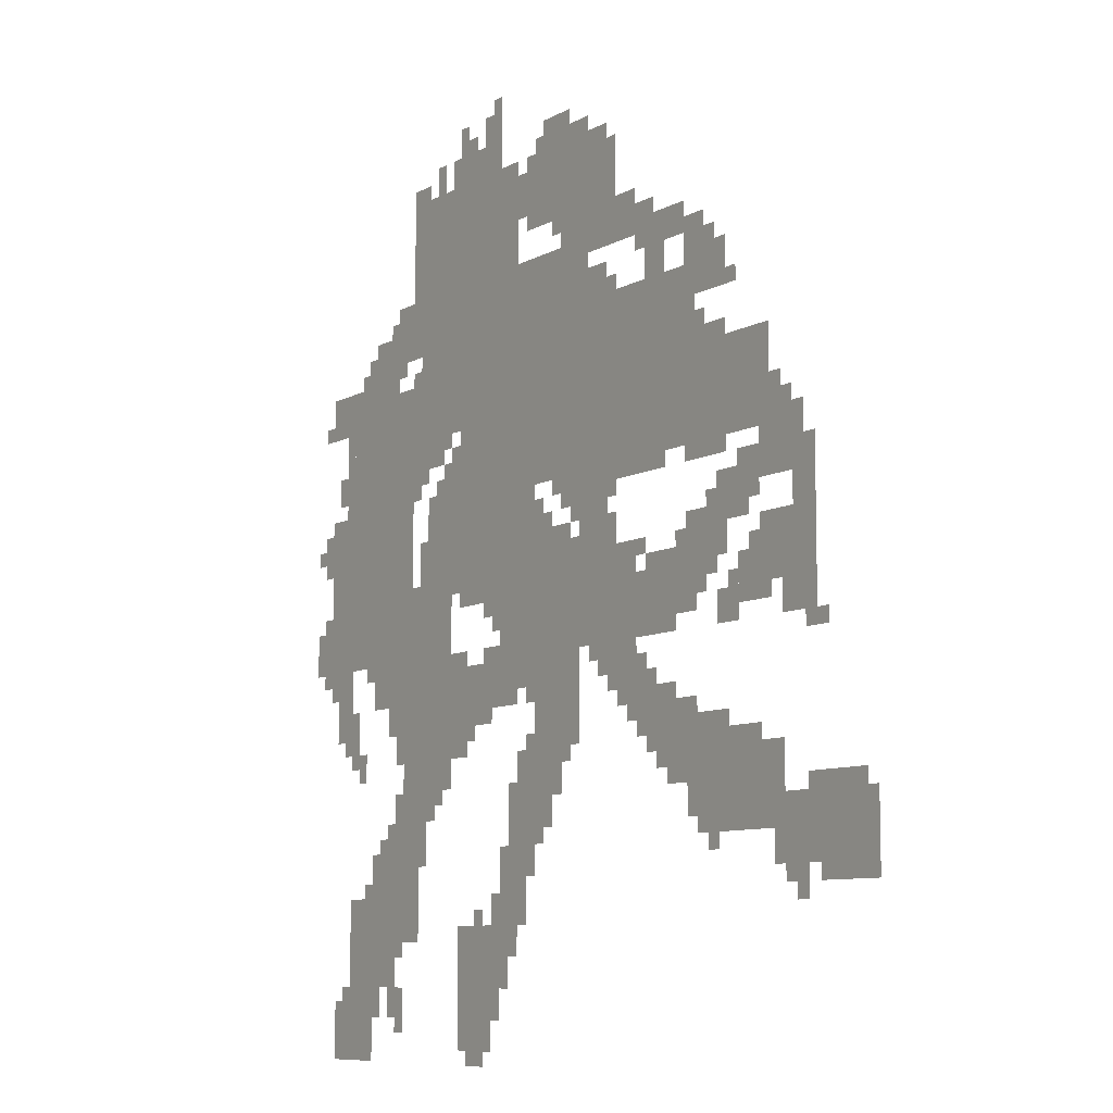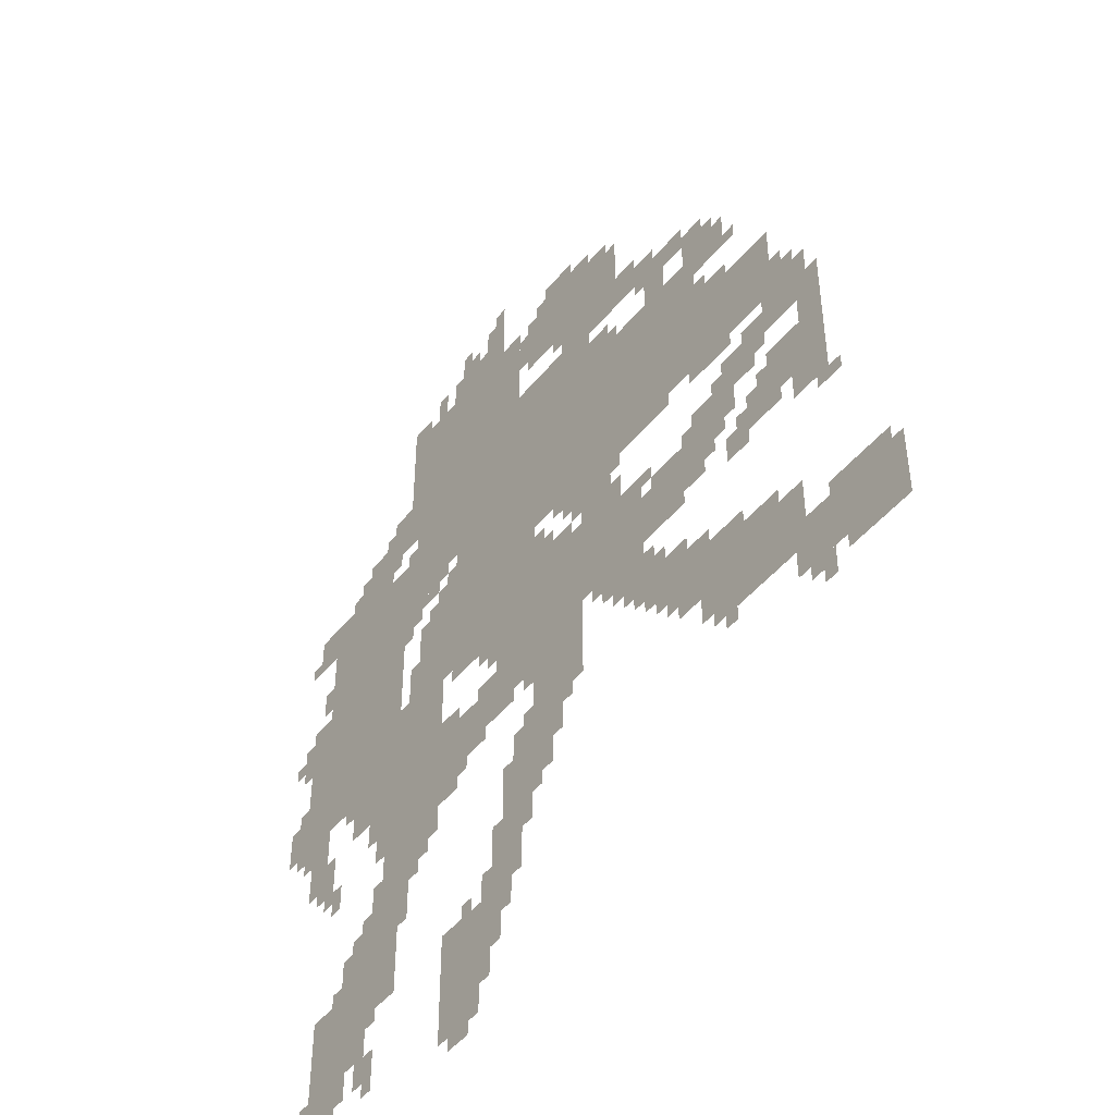
<metadata>
{"format":"obj","ext":"obj","renderer":"f3d","projection":"perspective","resolution":1024,"background":"white","views":[{"elev":-8.7,"azim":-124.3,"up":"+Y"},{"elev":-46.8,"azim":-126.7,"up":"+Y"}]}
</metadata>
<code>
g siwanshi_rw-mesh
v -448 1471 0
v -448 1887 0
v -832 1887 0
v -832 1471 0
v -608 1183 0
v -608 1471 0
v -1024 1471 0
v -1024 1183 0
v -1024 1183 0
v -1024 1471 0
v -1440 1471 0
v -1440 1183 0
v -768 831 0
v -768 1055 0
v -1184 1055 0
v -1184 831 0
v -160 1151 0
v -160 1471 0
v -416 1471 0
v -416 1151 0
v -160 863 0
v -160 1151 0
v -416 1151 0
v -416 863 0
v -480 991 0
v -480 1183 0
v -768 1183 0
v -768 991 0
v -832 1471 0
v -832 1663 0
v -1088 1663 0
v -1088 1471 0
v -864 1727 0
v -864 1887 0
v -1152 1887 0
v -1152 1727 0
v -1440 1183 0
v -1440 1375 0
v -1664 1375 0
v -1664 1183 0
v -1440 447 0
v -1440 607 0
v -1696 607 0
v -1696 447 0
v -416 767 0
v -416 991 0
v -576 991 0
v -576 767 0
v -608 31 0
v -608 287 0
v -736 287 0
v -736 31 0
v -1696 383 0
v -1696 511 0
v -1949 511 0
v -1949 383 0
v -416 575 0
v -416 767 0
v -576 767 0
v -576 575 0
v -256 255 0
v -256 415 0
v -448 415 0
v -448 255 0
v -416 1343 0
v -416 1471 0
v -608 1471 0
v -608 1343 0
v -64 991 0
v -64 1215 0
v -160 1215 0
v -160 991 0
v -352 415 0
v -352 575 0
v -480 575 0
v -480 415 0
v -896 639 0
v -896 767 0
v -1056 767 0
v -1056 639 0
v -160 159 0
v -160 351 0
v -256 351 0
v -256 159 0
v -64 799 0
v -64 991 0
v -160 991 0
v -160 799 0
v -1248 831 0
v -1248 959 0
v -1376 959 0
v -1376 831 0
v -1312 575 0
v -1312 703 0
v -1440 703 0
v -1440 575 0
v -576 767 0
v -576 831 0
v -832 831 0
v -832 767 0
v -768 1055 0
v -768 1183 0
v -896 1183 0
v -896 1055 0
v -256 767 0
v -256 863 0
v -416 863 0
v -416 767 0
v -160 0 0
v -160 159 0
v -256 159 0
v -256 0 0
v -1312 1471 0
v -1312 1535 0
v -1536 1535 0
v -1536 1471 0
v -832 767 0
v -832 831 0
v -1056 831 0
v -1056 767 0
v -1088 1471 0
v -1088 1535 0
v -1312 1535 0
v -1312 1471 0
v -1632 895 0
v -1632 1023 0
v -1728 1023 0
v -1728 895 0
v -256 1471 0
v -256 1599 0
v -352 1599 0
v -352 1471 0
v -1184 703 0
v -1184 863 0
v -1248 863 0
v -1248 703 0
v -1184 863 0
v -1184 1023 0
v -1248 1023 0
v -1248 863 0
v -1728 991 0
v -1728 1151 0
v -1792 1151 0
v -1792 991 0
v -1728 831 0
v -1728 991 0
v -1792 991 0
v -1792 831 0
v -1056 1055 0
v -1056 1151 0
v -1152 1151 0
v -1152 1055 0
v -64 1407 0
v -64 1503 0
v -160 1503 0
v -160 1407 0
v -768 319 0
v -768 447 0
v -832 447 0
v -832 319 0
v -352 1535 0
v -352 1663 0
v -416 1663 0
v -416 1535 0
v -576 639 0
v -576 767 0
v -640 767 0
v -640 639 0
v -1248 639 0
v -1248 767 0
v -1312 767 0
v -1312 639 0
v -96 0 0
v -96 127 0
v -160 127 0
v -160 0 0
v -352 639 0
v -352 767 0
v -416 767 0
v -416 639 0
v -1120 1663 0
v -1120 1727 0
v -1248 1727 0
v -1248 1663 0
v -992 1663 0
v -992 1727 0
v -1120 1727 0
v -1120 1663 0
v -1440 927 0
v -1440 1055 0
v -1504 1055 0
v -1504 927 0
v -288 159 0
v -288 255 0
v -352 255 0
v -352 159 0
v -96 703 0
v -96 799 0
v -160 799 0
v -160 703 0
v -1504 1023 0
v -1504 1119 0
v -1568 1119 0
v -1568 1023 0
v -1440 607 0
v -1440 671 0
v -1536 671 0
v -1536 607 0
v -544 1183 0
v -544 1279 0
v -608 1279 0
v -608 1183 0
v 0 863 0
v 0 959 0
v -64 959 0
v -64 863 0
v -1568 1087 0
v -1568 1151 0
v -1664 1151 0
v -1664 1087 0
v -1568 863 0
v -1568 959 0
v -1632 959 0
v -1632 863 0
v -928 1887 0
v -928 1951 0
v -1024 1951 0
v -1024 1887 0
v -1408 1535 0
v -1408 1599 0
v -1504 1599 0
v -1504 1535 0
v -1152 1151 0
v -1152 1183 0
v -1344 1183 0
v -1344 1151 0
v -960 1151 0
v -960 1183 0
v -1152 1183 0
v -1152 1151 0
v -1664 1151 0
v -1664 1247 0
v -1728 1247 0
v -1728 1151 0
v -768 223 0
v -768 319 0
v -832 319 0
v -832 223 0
v -832 447 0
v -832 639 0
v -864 639 0
v -864 447 0
v -672 1887 0
v -672 1951 0
v -768 1951 0
v -768 1887 0
v -576 1887 0
v -576 1951 0
v -672 1951 0
v -672 1887 0
v -416 1727 0
v -416 1919 0
v -448 1919 0
v -448 1727 0
v -416 1535 0
v -416 1727 0
v -448 1727 0
v -448 1535 0
v -1376 927 0
v -1376 1023 0
v -1440 1023 0
v -1440 927 0
v -832 287 0
v -832 447 0
v -864 447 0
v -864 287 0
v -1088 1631 0
v -1088 1663 0
v -1248 1663 0
v -1248 1631 0
v -864 511 0
v -864 671 0
v -896 671 0
v -896 511 0
v -1248 1631 0
v -1248 1663 0
v -1408 1663 0
v -1408 1631 0
v -320 95 0
v -320 159 0
v -384 159 0
v -384 95 0
v -1504 831 0
v -1504 895 0
v -1568 895 0
v -1568 831 0
v -1120 767 0
v -1120 831 0
v -1184 831 0
v -1184 767 0
v -288 415 0
v -288 479 0
v -352 479 0
v -352 415 0
v -704 1951 0
v -704 2015 0
v -768 2015 0
v -768 1951 0
v -1088 1535 0
v -1088 1599 0
v -1152 1599 0
v -1152 1535 0
v -1280 1535 0
v -1280 1599 0
v -1344 1599 0
v -1344 1535 0
v -896 1055 0
v -896 1119 0
v -960 1119 0
v -960 1055 0
v -192 1471 0
v -192 1535 0
v -256 1535 0
v -256 1471 0
v -1664 1087 0
v -1664 1151 0
v -1728 1151 0
v -1728 1087 0
v -1376 863 0
v -1376 927 0
v -1440 927 0
v -1440 863 0
v -864 383 0
v -864 511 0
v -896 511 0
v -896 383 0
v -736 223 0
v -736 351 0
v -768 351 0
v -768 223 0
v -1248 1599 0
v -1248 1631 0
v -1376 1631 0
v -1376 1599 0
v -736 95 0
v -736 223 0
v -768 223 0
v -768 95 0
v -1792 351 0
v -1792 383 0
v -1888 383 0
v -1888 351 0
v -256 159 0
v -256 255 0
v -288 255 0
v -288 159 0
v -1376 1599 0
v -1376 1631 0
v -1472 1631 0
v -1472 1599 0
v -128 1311 0
v -128 1407 0
v -160 1407 0
v -160 1311 0
v -128 1215 0
v -128 1311 0
v -160 1311 0
v -160 1215 0
v -736 735 0
v -736 767 0
v -832 767 0
v -832 735 0
v -640 735 0
v -640 767 0
v -736 767 0
v -736 735 0
v -416 1311 0
v -416 1343 0
v -512 1343 0
v -512 1311 0
v -896 543 0
v -896 639 0
v -928 639 0
v -928 543 0
v -896 447 0
v -896 543 0
v -928 543 0
v -928 447 0
v -1760 511 0
v -1760 543 0
v -1856 543 0
v -1856 511 0
v -608 959 0
v -608 991 0
v -704 991 0
v -704 959 0
v -928 543 0
v -928 639 0
v -960 639 0
v -960 543 0
v -1728 1151 0
v -1728 1215 0
v -1760 1215 0
v -1760 1151 0
v -960 1055 0
v -960 1087 0
v -1024 1087 0
v -1024 1055 0
v -992 1119 0
v -992 1151 0
v -1056 1151 0
v -1056 1119 0
v -1568 1023 0
v -1568 1087 0
v -1600 1087 0
v -1600 1023 0
v -608 1951 0
v -608 2015 0
v -640 2015 0
v -640 1951 0
v -512 1887 0
v -512 1951 0
v -544 1951 0
v -544 1887 0
v -1536 607 0
v -1536 639 0
v -1600 639 0
v -1600 607 0
v -1344 543 0
v -1344 575 0
v -1408 575 0
v -1408 543 0
v -1024 1887 0
v -1024 1919 0
v -1088 1919 0
v -1088 1887 0
v -416 1215 0
v -416 1279 0
v -448 1279 0
v -448 1215 0
v -512 1183 0
v -512 1247 0
v -544 1247 0
v -544 1183 0
v -1248 1663 0
v -1248 1695 0
v -1312 1695 0
v -1312 1663 0
v -96 1247 0
v -96 1311 0
v -128 1311 0
v -128 1247 0
v -1504 959 0
v -1504 1023 0
v -1536 1023 0
v -1536 959 0
v -1408 479 0
v -1408 543 0
v -1440 543 0
v -1440 479 0
v -480 511 0
v -480 575 0
v -512 575 0
v -512 511 0
v -384 575 0
v -384 639 0
v -416 639 0
v -416 575 0
v -1664 383 0
v -1664 447 0
v -1696 447 0
v -1696 383 0
v -640 0 0
v -640 31 0
v -704 31 0
v -704 0 0
v -768 159 0
v -768 223 0
v -800 223 0
v -800 159 0
v -1696 351 0
v -1696 383 0
v -1760 383 0
v -1760 351 0
v -192 607 0
v -192 671 0
v -224 671 0
v -224 607 0
v -576 831 0
v -576 863 0
v -640 863 0
v -640 831 0
v -1696 831 0
v -1696 895 0
v -1728 895 0
v -1728 831 0
v -704 927 0
v -704 959 0
v -768 959 0
v -768 927 0
v -704 831 0
v -704 863 0
v -768 863 0
v -768 831 0
v -1312 703 0
v -1312 735 0
v -1376 735 0
v -1376 703 0
v -320 703 0
v -320 767 0
v -352 767 0
v -352 703 0
v -1760 799 0
v -1760 831 0
v -1824 831 0
v -1824 799 0
v -1472 1151 0
v -1472 1183 0
v -1536 1183 0
v -1536 1151 0
v -1408 1151 0
v -1408 1183 0
v -1472 1183 0
v -1472 1151 0
v -480 1279 0
v -480 1311 0
v -544 1311 0
v -544 1279 0
v -448 1055 0
v -448 1119 0
v -480 1119 0
v -480 1055 0
v -160 639 0
v -160 703 0
v -192 703 0
v -192 639 0
v -160 703 0
v -160 767 0
v -192 767 0
v -192 703 0
v -448 991 0
v -448 1055 0
v -480 1055 0
v -480 991 0
v -416 1279 0
v -416 1311 0
v -480 1311 0
v -480 1279 0
v -928 479 0
v -928 543 0
v -960 543 0
v -960 479 0
v -704 959 0
v -704 991 0
v -768 991 0
v -768 959 0
v -512 1311 0
v -512 1343 0
v -576 1343 0
v -576 1311 0
v -1856 511 0
v -1856 543 0
v -1920 543 0
v -1920 511 0
v -1152 1727 0
v -1152 1791 0
v -1184 1791 0
v -1184 1727 0
v -1152 1791 0
v -1152 1855 0
v -1184 1855 0
v -1184 1791 0
v -256 95 0
v -256 159 0
v -288 159 0
v -288 95 0
v -800 511 0
v -800 575 0
v -832 575 0
v -832 511 0
v -1280 959 0
v -1280 991 0
v -1344 991 0
v -1344 959 0
v -32 1119 0
v -32 1183 0
v -64 1183 0
v -64 1119 0
v -640 703 0
v -640 735 0
v -704 735 0
v -704 703 0
v -1888 351 0
v -1888 383 0
v -1949 383 0
v -1949 351 0
v -960 575 0
v -960 639 0
v -992 639 0
v -992 575 0
v -1440 1375 0
v -1440 1407 0
v -1504 1407 0
v -1504 1375 0
v -832 1791 0
v -832 1855 0
v -864 1855 0
v -864 1791 0
v -800 447 0
v -800 511 0
v -832 511 0
v -832 447 0
v -1536 895 0
v -1536 927 0
v -1568 927 0
v -1568 895 0
v -1440 895 0
v -1440 927 0
v -1472 927 0
v -1472 895 0
v -1248 767 0
v -1248 799 0
v -1280 799 0
v -1280 767 0
v -1632 863 0
v -1632 895 0
v -1664 895 0
v -1664 863 0
v -224 831 0
v -224 863 0
v -256 863 0
v -256 831 0
v -1088 799 0
v -1088 831 0
v -1120 831 0
v -1120 799 0
v -32 831 0
v -32 863 0
v -64 863 0
v -64 831 0
v -864 735 0
v -864 767 0
v -896 767 0
v -896 735 0
v -1248 991 0
v -1248 1023 0
v -1280 1023 0
v -1280 991 0
v -416 991 0
v -416 1023 0
v -448 1023 0
v -448 991 0
v -1600 959 0
v -1600 991 0
v -1632 991 0
v -1632 959 0
v -32 959 0
v -32 991 0
v -64 991 0
v -64 959 0
v -1600 1055 0
v -1600 1087 0
v -1632 1087 0
v -1632 1055 0
v -1472 1055 0
v -1472 1087 0
v -1504 1087 0
v -1504 1055 0
v -1408 1023 0
v -1408 1055 0
v -1440 1055 0
v -1440 1023 0
v -736 895 0
v -736 927 0
v -768 927 0
v -768 895 0
v -1472 415 0
v -1472 447 0
v -1504 447 0
v -1504 415 0
v -224 351 0
v -224 383 0
v -256 383 0
v -256 351 0
v -352 63 0
v -352 95 0
v -384 95 0
v -384 63 0
v -256 415 0
v -256 447 0
v -288 447 0
v -288 415 0
v -352 223 0
v -352 255 0
v -384 255 0
v -384 223 0
v -128 127 0
v -128 159 0
v -160 159 0
v -160 127 0
v -1728 319 0
v -1728 351 0
v -1760 351 0
v -1760 319 0
v -672 287 0
v -672 319 0
v -704 319 0
v -704 287 0
v -640 671 0
v -640 703 0
v -672 703 0
v -672 671 0
v -1216 671 0
v -1216 703 0
v -1248 703 0
v -1248 671 0
v -1152 735 0
v -1152 767 0
v -1184 767 0
v -1184 735 0
v -128 671 0
v -128 703 0
v -160 703 0
v -160 671 0
v -512 543 0
v -512 575 0
v -544 575 0
v -544 543 0
v -320 479 0
v -320 511 0
v -352 511 0
v -352 479 0
v -992 607 0
v -992 639 0
v -1024 639 0
v -1024 607 0
v -1280 607 0
v -1280 639 0
v -1312 639 0
v -1312 607 0
v -1152 1055 0
v -1152 1087 0
v -1184 1087 0
v -1184 1055 0
v -448 1887 0
v -448 1919 0
v -480 1919 0
v -480 1887 0
v -896 1887 0
v -896 1919 0
v -928 1919 0
v -928 1887 0
v -736 2015 0
v -736 2047 0
v -768 2047 0
v -768 2015 0
v -640 1951 0
v -640 1983 0
v -672 1983 0
v -672 1951 0
v -224 1535 0
v -224 1567 0
v -256 1567 0
v -256 1535 0
v -1152 1535 0
v -1152 1567 0
v -1184 1567 0
v -1184 1535 0
v -960 1695 0
v -960 1727 0
v -992 1727 0
v -992 1695 0
v -320 1599 0
v -320 1631 0
v -352 1631 0
v -352 1599 0
v -704 703 0
v -704 735 0
v -736 735 0
v -736 703 0
v -1408 543 0
v -1408 575 0
v -1440 575 0
v -1440 543 0
v -960 543 0
v -960 575 0
v -992 575 0
v -992 543 0
v -1600 607 0
v -1600 639 0
v -1632 639 0
v -1632 607 0
v -1504 1375 0
v -1504 1407 0
v -1536 1407 0
v -1536 1375 0
v -832 1759 0
v -832 1791 0
v -864 1791 0
v -864 1759 0
v -1344 959 0
v -1344 991 0
v -1376 991 0
v -1376 959 0
v -32 1087 0
v -32 1119 0
v -64 1119 0
v -64 1087 0
v -480 1183 0
v -480 1215 0
v -512 1215 0
v -512 1183 0
v -1632 1151 0
v -1632 1183 0
v -1664 1183 0
v -1664 1151 0
v -448 1247 0
v -448 1279 0
v -480 1279 0
v -480 1247 0
v -1664 1247 0
v -1664 1279 0
v -1696 1279 0
v -1696 1247 0
v -1152 1119 0
v -1152 1151 0
v -1184 1151 0
v -1184 1119 0
v -1024 1087 0
v -1024 1119 0
v -1056 1119 0
v -1056 1087 0
v 0 1119 0
v 0 1151 0
v -32 1151 0
v -32 1119 0
v -896 1119 0
v -896 1151 0
v -928 1151 0
v -928 1119 0
v -160 1471 0
v -160 1503 0
v -192 1503 0
v -192 1471 0
v -416 1471 0
v -416 1503 0
v -448 1503 0
v -448 1471 0
v -1504 1535 0
v -1504 1567 0
v -1536 1567 0
v -1536 1535 0
v -352 1503 0
v -352 1535 0
v -384 1535 0
v -384 1503 0
v -1440 1407 0
v -1440 1439 0
v -1472 1439 0
v -1472 1407 0
v -576 1279 0
v -576 1311 0
v -608 1311 0
v -608 1279 0
v -1536 1471 0
v -1536 1503 0
v -1568 1503 0
v -1568 1471 0
v -32 1407 0
v -32 1439 0
v -64 1439 0
v -64 1407 0
g siwanshi_rw-mesh_0
f 3 2 1
f 1 4 3
f 7 6 5
f 5 8 7
f 11 10 9
f 9 12 11
f 15 14 13
f 13 16 15
f 19 18 17
f 17 20 19
f 23 22 21
f 21 24 23
f 27 26 25
f 25 28 27
f 31 30 29
f 29 32 31
f 35 34 33
f 33 36 35
f 39 38 37
f 37 40 39
f 43 42 41
f 41 44 43
f 47 46 45
f 45 48 47
f 51 50 49
f 49 52 51
f 55 54 53
f 53 56 55
f 59 58 57
f 57 60 59
f 63 62 61
f 61 64 63
f 67 66 65
f 65 68 67
f 71 70 69
f 69 72 71
f 75 74 73
f 73 76 75
f 79 78 77
f 77 80 79
f 83 82 81
f 81 84 83
f 87 86 85
f 85 88 87
f 91 90 89
f 89 92 91
f 95 94 93
f 93 96 95
f 99 98 97
f 97 100 99
f 103 102 101
f 101 104 103
f 107 106 105
f 105 108 107
f 111 110 109
f 109 112 111
f 115 114 113
f 113 116 115
f 119 118 117
f 117 120 119
f 123 122 121
f 121 124 123
f 127 126 125
f 125 128 127
f 131 130 129
f 129 132 131
f 135 134 133
f 133 136 135
f 139 138 137
f 137 140 139
f 143 142 141
f 141 144 143
f 147 146 145
f 145 148 147
f 151 150 149
f 149 152 151
f 155 154 153
f 153 156 155
f 159 158 157
f 157 160 159
f 163 162 161
f 161 164 163
f 167 166 165
f 165 168 167
f 171 170 169
f 169 172 171
f 175 174 173
f 173 176 175
f 179 178 177
f 177 180 179
f 183 182 181
f 181 184 183
f 187 186 185
f 185 188 187
f 191 190 189
f 189 192 191
f 195 194 193
f 193 196 195
f 199 198 197
f 197 200 199
f 203 202 201
f 201 204 203
f 207 206 205
f 205 208 207
f 211 210 209
f 209 212 211
f 215 214 213
f 213 216 215
f 219 218 217
f 217 220 219
f 223 222 221
f 221 224 223
f 227 226 225
f 225 228 227
f 231 230 229
f 229 232 231
f 235 234 233
f 233 236 235
f 239 238 237
f 237 240 239
f 243 242 241
f 241 244 243
f 247 246 245
f 245 248 247
f 251 250 249
f 249 252 251
f 255 254 253
f 253 256 255
f 259 258 257
f 257 260 259
f 263 262 261
f 261 264 263
f 267 266 265
f 265 268 267
f 271 270 269
f 269 272 271
f 275 274 273
f 273 276 275
f 279 278 277
f 277 280 279
f 283 282 281
f 281 284 283
f 287 286 285
f 285 288 287
f 291 290 289
f 289 292 291
f 295 294 293
f 293 296 295
f 299 298 297
f 297 300 299
f 303 302 301
f 301 304 303
f 307 306 305
f 305 308 307
f 311 310 309
f 309 312 311
f 315 314 313
f 313 316 315
f 319 318 317
f 317 320 319
f 323 322 321
f 321 324 323
f 327 326 325
f 325 328 327
f 331 330 329
f 329 332 331
f 335 334 333
f 333 336 335
f 339 338 337
f 337 340 339
f 343 342 341
f 341 344 343
f 347 346 345
f 345 348 347
f 351 350 349
f 349 352 351
f 355 354 353
f 353 356 355
f 359 358 357
f 357 360 359
f 363 362 361
f 361 364 363
f 367 366 365
f 365 368 367
f 371 370 369
f 369 372 371
f 375 374 373
f 373 376 375
f 379 378 377
f 377 380 379
f 383 382 381
f 381 384 383
f 387 386 385
f 385 388 387
f 391 390 389
f 389 392 391
f 395 394 393
f 393 396 395
f 399 398 397
f 397 400 399
f 403 402 401
f 401 404 403
f 407 406 405
f 405 408 407
f 411 410 409
f 409 412 411
f 415 414 413
f 413 416 415
f 419 418 417
f 417 420 419
f 423 422 421
f 421 424 423
f 427 426 425
f 425 428 427
f 431 430 429
f 429 432 431
f 435 434 433
f 433 436 435
f 439 438 437
f 437 440 439
f 443 442 441
f 441 444 443
f 447 446 445
f 445 448 447
f 451 450 449
f 449 452 451
f 455 454 453
f 453 456 455
f 459 458 457
f 457 460 459
f 463 462 461
f 461 464 463
f 467 466 465
f 465 468 467
f 471 470 469
f 469 472 471
f 475 474 473
f 473 476 475
f 479 478 477
f 477 480 479
f 483 482 481
f 481 484 483
f 487 486 485
f 485 488 487
f 491 490 489
f 489 492 491
f 495 494 493
f 493 496 495
f 499 498 497
f 497 500 499
f 503 502 501
f 501 504 503
f 507 506 505
f 505 508 507
f 511 510 509
f 509 512 511
f 515 514 513
f 513 516 515
f 519 518 517
f 517 520 519
f 523 522 521
f 521 524 523
f 527 526 525
f 525 528 527
f 531 530 529
f 529 532 531
f 535 534 533
f 533 536 535
f 539 538 537
f 537 540 539
f 543 542 541
f 541 544 543
f 547 546 545
f 545 548 547
f 551 550 549
f 549 552 551
f 555 554 553
f 553 556 555
f 559 558 557
f 557 560 559
f 563 562 561
f 561 564 563
f 567 566 565
f 565 568 567
f 571 570 569
f 569 572 571
f 575 574 573
f 573 576 575
f 579 578 577
f 577 580 579
f 583 582 581
f 581 584 583
f 587 586 585
f 585 588 587
f 591 590 589
f 589 592 591
f 595 594 593
f 593 596 595
f 599 598 597
f 597 600 599
f 603 602 601
f 601 604 603
f 607 606 605
f 605 608 607
f 611 610 609
f 609 612 611
f 615 614 613
f 613 616 615
f 619 618 617
f 617 620 619
f 623 622 621
f 621 624 623
f 627 626 625
f 625 628 627
f 631 630 629
f 629 632 631
f 635 634 633
f 633 636 635
f 639 638 637
f 637 640 639
f 643 642 641
f 641 644 643
f 647 646 645
f 645 648 647
f 651 650 649
f 649 652 651
f 655 654 653
f 653 656 655
f 659 658 657
f 657 660 659
f 663 662 661
f 661 664 663
f 667 666 665
f 665 668 667
f 671 670 669
f 669 672 671
f 675 674 673
f 673 676 675
f 679 678 677
f 677 680 679
f 683 682 681
f 681 684 683
f 687 686 685
f 685 688 687
f 691 690 689
f 689 692 691
f 695 694 693
f 693 696 695
f 699 698 697
f 697 700 699
f 703 702 701
f 701 704 703
f 707 706 705
f 705 708 707
f 711 710 709
f 709 712 711
f 715 714 713
f 713 716 715
f 719 718 717
f 717 720 719
f 723 722 721
f 721 724 723
f 727 726 725
f 725 728 727
f 731 730 729
f 729 732 731
f 735 734 733
f 733 736 735
f 739 738 737
f 737 740 739
f 743 742 741
f 741 744 743
f 747 746 745
f 745 748 747
f 751 750 749
f 749 752 751
f 755 754 753
f 753 756 755
f 759 758 757
f 757 760 759
f 763 762 761
f 761 764 763
f 767 766 765
f 765 768 767
f 771 770 769
f 769 772 771
f 775 774 773
f 773 776 775
f 779 778 777
f 777 780 779
f 783 782 781
f 781 784 783
f 787 786 785
f 785 788 787
f 791 790 789
f 789 792 791
f 795 794 793
f 793 796 795
f 799 798 797
f 797 800 799
f 803 802 801
f 801 804 803
f 807 806 805
f 805 808 807
f 811 810 809
f 809 812 811
f 815 814 813
f 813 816 815
f 819 818 817
f 817 820 819
f 823 822 821
f 821 824 823
f 827 826 825
f 825 828 827
f 831 830 829
f 829 832 831
f 835 834 833
f 833 836 835
f 839 838 837
f 837 840 839
f 843 842 841
f 841 844 843
f 847 846 845
f 845 848 847
f 851 850 849
f 849 852 851
f 855 854 853
f 853 856 855
f 859 858 857
f 857 860 859
f 863 862 861
f 861 864 863
f 867 866 865
f 865 868 867
f 871 870 869
f 869 872 871

</code>
